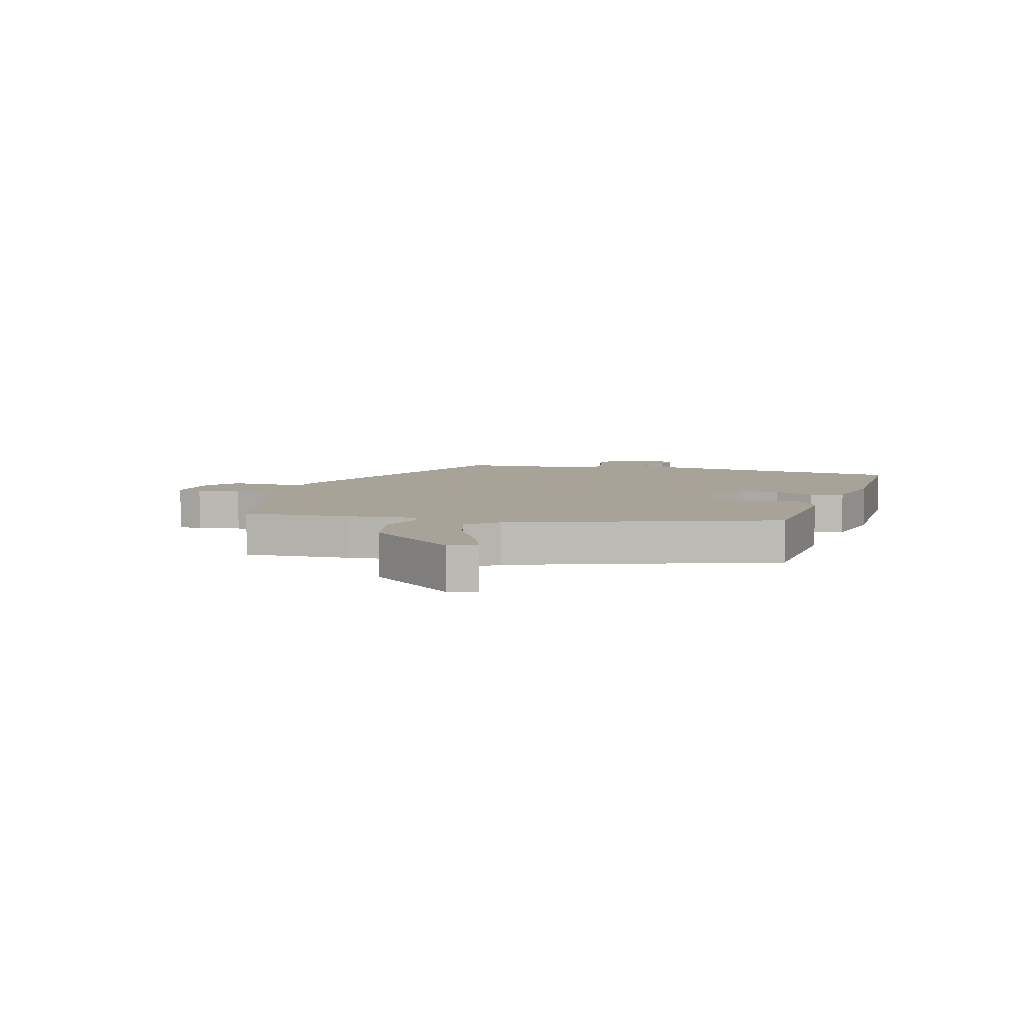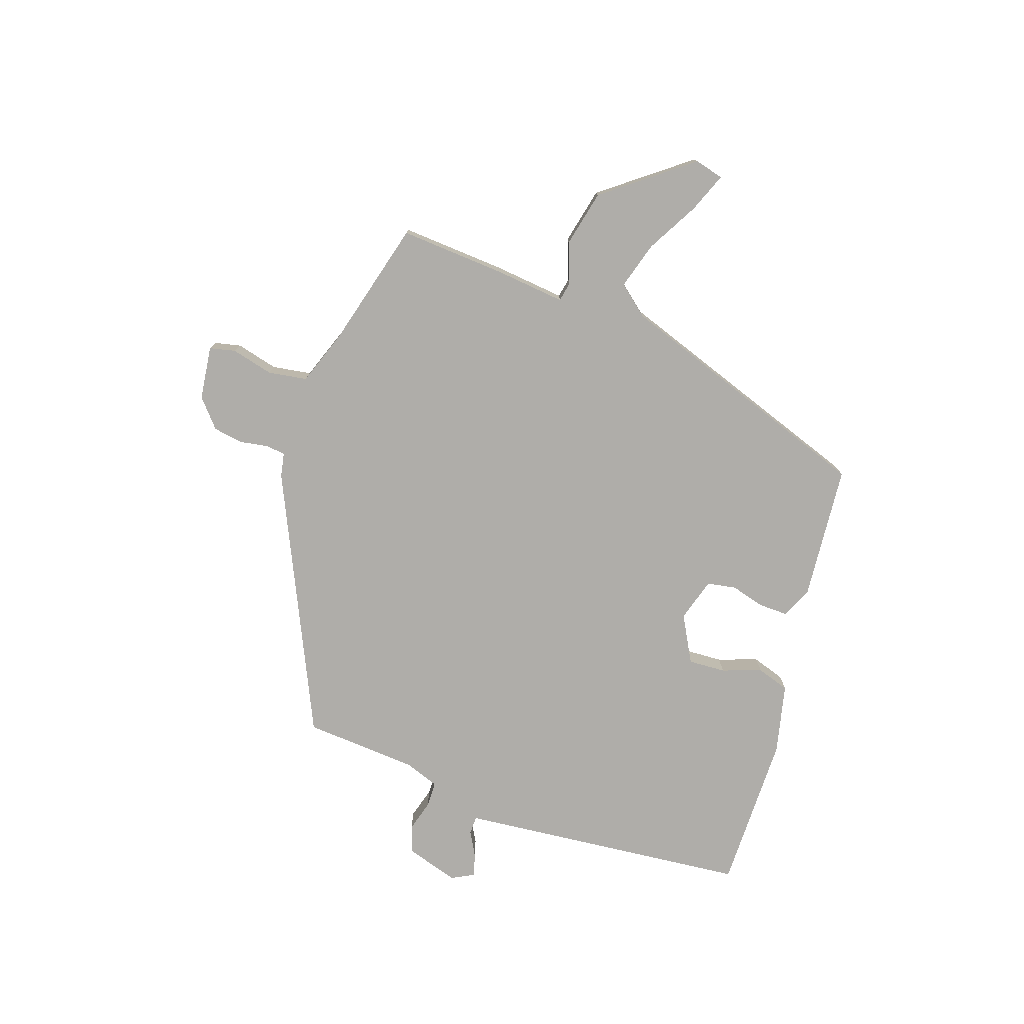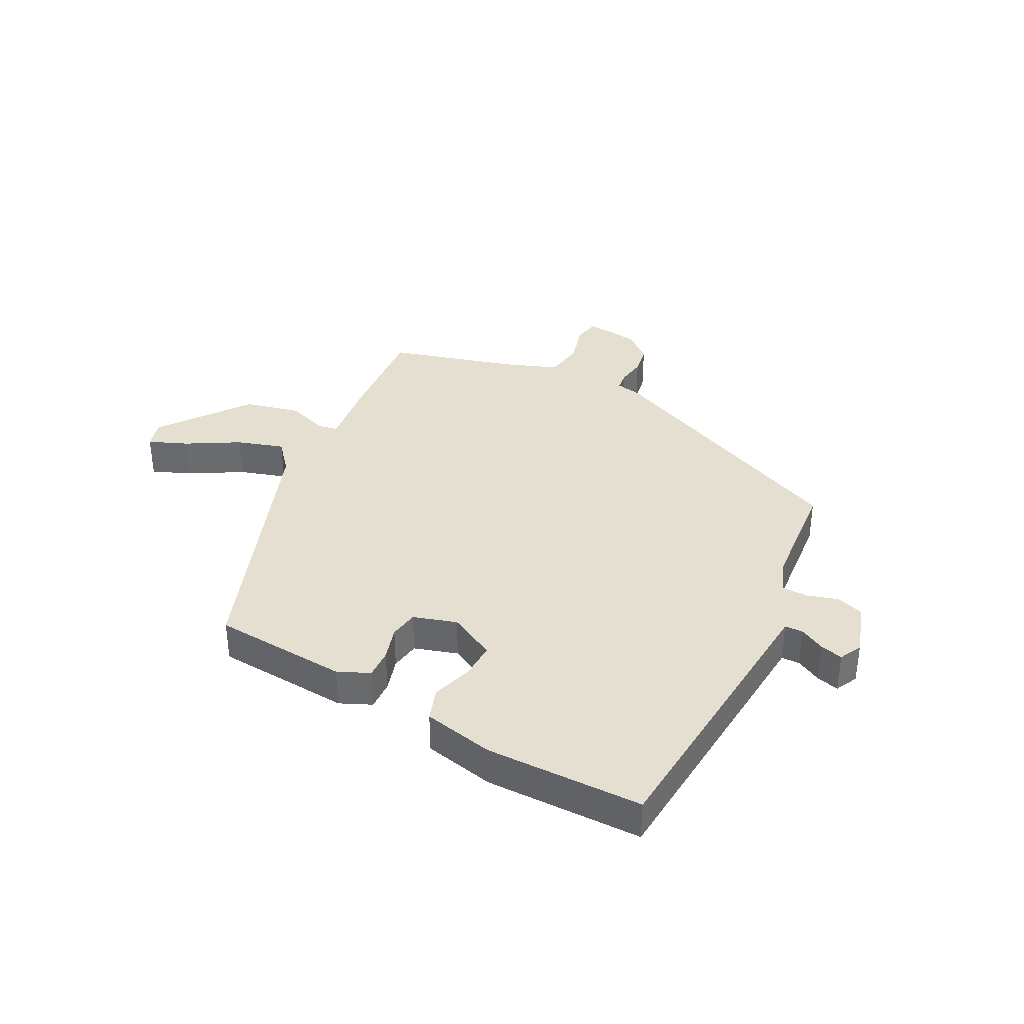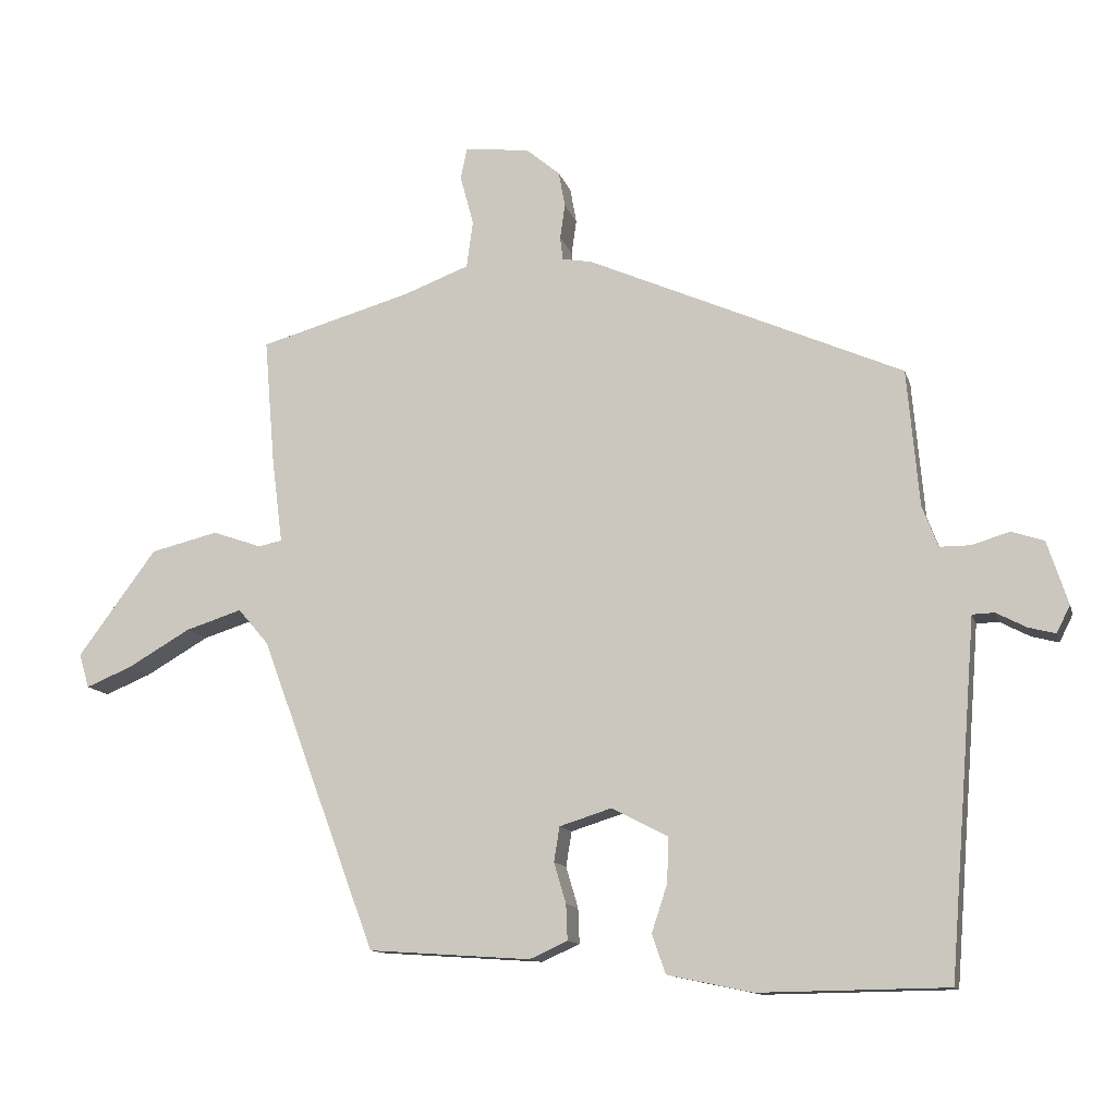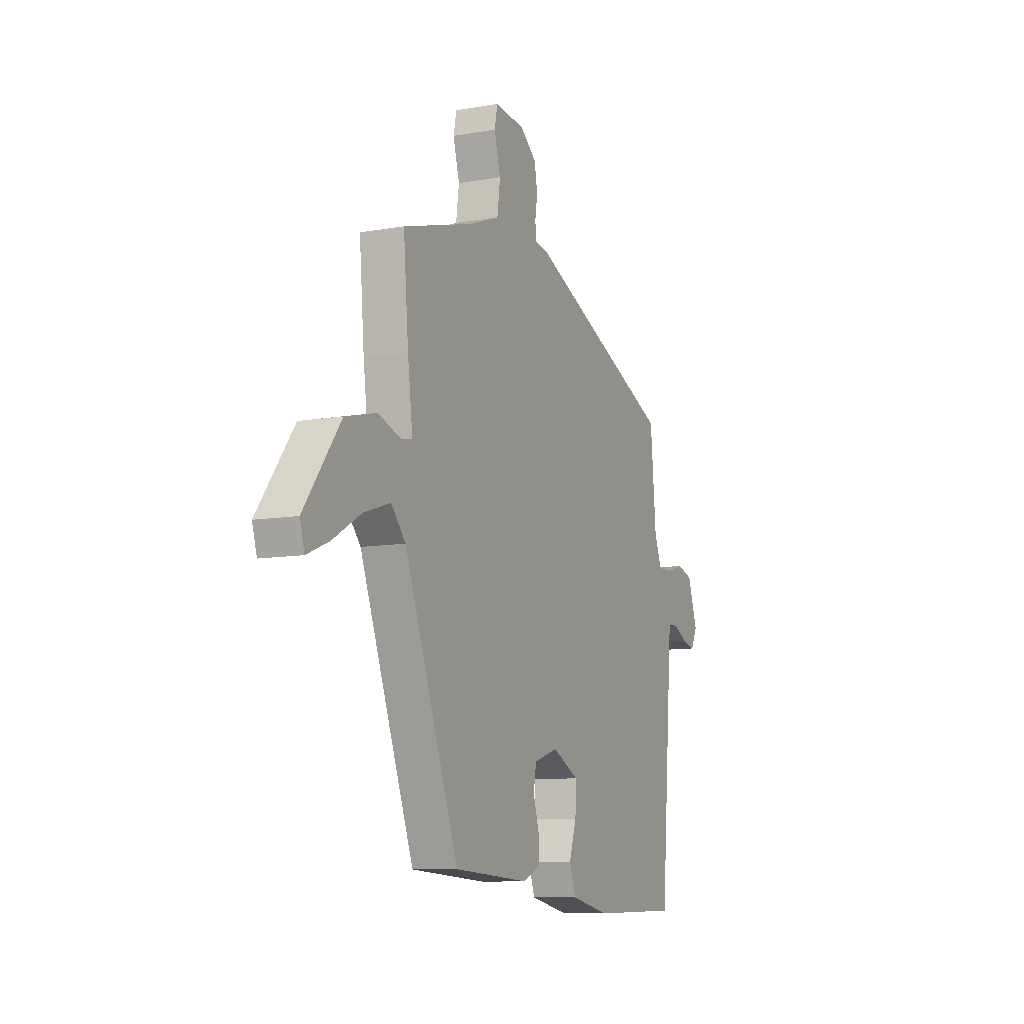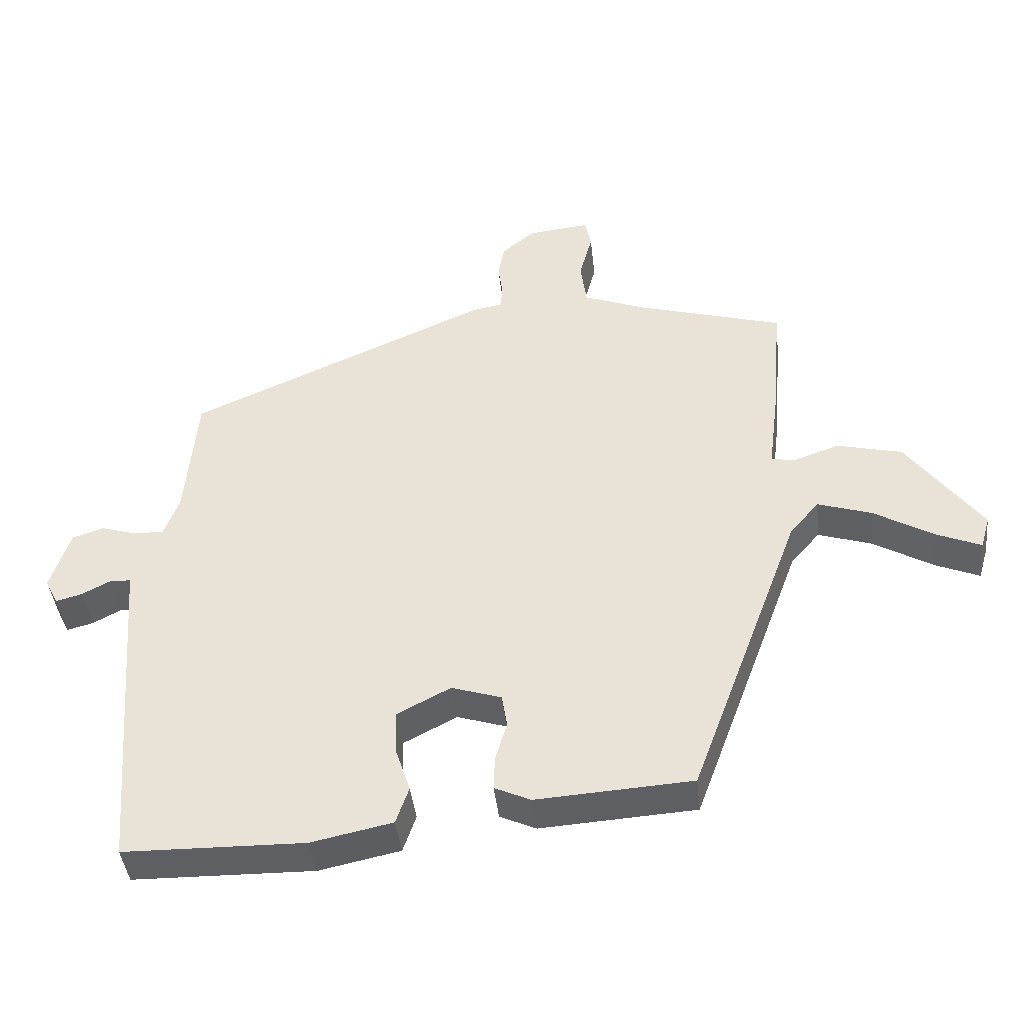
<metadata>
{"format":"obj","ext":"obj","renderer":"f3d","projection":"perspective","resolution":1024,"background":"white","views":[{"elev":6.8,"azim":107.1,"up":"+Y"},{"elev":-77.4,"azim":72.2,"up":"+Y"},{"elev":36.7,"azim":-152.4,"up":"+Y"},{"elev":-12.0,"azim":-166.0,"up":"+Z"},{"elev":-9.5,"azim":114.9,"up":"+Z"},{"elev":-41.8,"azim":6.2,"up":"+Z"}]}
</metadata>
<code>
v 0.483 0.07 0.444
v 0.468 0.07 0.266
v 0.453 0.07 0.147
v 0.486 0.07 0.14
v 0.555 0.07 0.164
v 0.65 0.07 0.141
v 0.76 0.07 -0.008
v 0.746 0.07 -0.056
v 0.681 0.07 -0.029
v 0.593 0.07 0.022
v 0.514 0.07 0.047
v 0.471 0.07 -0.003
v 0.308 0.07 -0.442
v 0.08 0.07 -0.457
v 0.027 0.07 -0.433
v 0.029 0.07 -0.383
v 0.046 0.07 -0.326
v 0.038 0.07 -0.277
v -0.035 0.07 -0.254
v -0.114 0.07 -0.295
v -0.112 0.07 -0.358
v -0.09 0.07 -0.425
v -0.109 0.07 -0.48
v -0.228 0.07 -0.505
v -0.493 0.07 -0.501
v -0.527 0.07 -0.07
v -0.532 0.07 -0.007
v -0.563 0.07 -0.006
v -0.605 0.07 -0.028
v -0.643 0.07 -0.038
v -0.662 0.07 0
v -0.633 0.07 0.089
v -0.587 0.07 0.104
v -0.535 0.07 0.088
v -0.491 0.07 0.088
v -0.469 0.07 0.146
v -0.452 0.07 0.338
v -0.008 0.07 0.532
v 0.033 0.07 0.539
v 0.037 0.07 0.572
v 0.03 0.07 0.62
v 0.039 0.07 0.67
v 0.087 0.07 0.71
v 0.178 0.07 0.72
v 0.187 0.07 0.676
v 0.168 0.07 0.606
v 0.177 0.07 0.54
v 0.269 0.07 0.505
v 0.483 0 0.444
v 0.468 0 0.266
v 0.453 0 0.147
v 0.486 0 0.14
v 0.555 0 0.164
v 0.65 0 0.141
v 0.76 0 -0.008
v 0.746 0 -0.056
v 0.681 0 -0.029
v 0.593 0 0.022
v 0.514 0 0.047
v 0.471 0 -0.003
v 0.308 0 -0.442
v 0.08 0 -0.457
v 0.027 0 -0.433
v 0.029 0 -0.383
v 0.046 0 -0.326
v 0.038 0 -0.277
v -0.035 0 -0.254
v -0.114 0 -0.295
v -0.112 0 -0.358
v -0.09 0 -0.425
v -0.109 0 -0.48
v -0.228 0 -0.505
v -0.493 0 -0.501
v -0.527 0 -0.07
v -0.532 0 -0.007
v -0.563 0 -0.006
v -0.605 0 -0.028
v -0.643 0 -0.038
v -0.662 0 0
v -0.633 0 0.089
v -0.587 0 0.104
v -0.535 0 0.088
v -0.491 0 0.088
v -0.469 0 0.146
v -0.452 0 0.338
v -0.008 0 0.532
v 0.033 0 0.539
v 0.037 0 0.572
v 0.03 0 0.62
v 0.039 0 0.67
v 0.087 0 0.71
v 0.178 0 0.72
v 0.187 0 0.676
v 0.168 0 0.606
v 0.177 0 0.54
v 0.269 0 0.505
f 44 45 46
f 43 44 46
f 42 43 46
f 41 42 46
f 40 41 46
f 39 40 46 47
f 39 47 48
f 38 39 48
f 37 38 48
f 36 37 48
f 32 33 34
f 31 32 34
f 30 31 34
f 29 30 34
f 28 29 34
f 27 28 34 35
f 26 27 35
f 26 35 36
f 25 26 36
f 24 25 36
f 23 24 36
f 22 23 36
f 21 22 36
f 15 16 17
f 14 15 17
f 13 14 17
f 12 13 17
f 11 12 17 18
f 8 9 10
f 7 8 10
f 6 7 10
f 5 6 10
f 4 5 10
f 3 4 10 11
f 1 2 3
f 48 1 3
f 36 48 3
f 20 21 36
f 36 3 11
f 20 36 11
f 19 20 11
f 11 18 19
f 94 93 92
f 94 92 91
f 94 91 90
f 94 90 89
f 94 89 88
f 95 94 88 87
f 96 95 87
f 96 87 86
f 96 86 85
f 96 85 84
f 82 81 80
f 82 80 79
f 82 79 78
f 82 78 77
f 82 77 76
f 83 82 76 75
f 83 75 74
f 84 83 74
f 84 74 73
f 84 73 72
f 84 72 71
f 84 71 70
f 84 70 69
f 65 64 63
f 65 63 62
f 65 62 61
f 65 61 60
f 66 65 60 59
f 58 57 56
f 58 56 55
f 58 55 54
f 58 54 53
f 58 53 52
f 59 58 52 51
f 51 50 49
f 51 49 96
f 51 96 84
f 84 69 68
f 59 51 84
f 59 84 68
f 59 68 67
f 67 66 59
f 1 49 50 2
f 2 50 51 3
f 3 51 52 4
f 4 52 53 5
f 5 53 54 6
f 6 54 55 7
f 7 55 56 8
f 8 56 57 9
f 9 57 58 10
f 10 58 59 11
f 11 59 60 12
f 12 60 61 13
f 13 61 62 14
f 14 62 63 15
f 15 63 64 16
f 16 64 65 17
f 17 65 66 18
f 18 66 67 19
f 19 67 68 20
f 20 68 69 21
f 21 69 70 22
f 22 70 71 23
f 23 71 72 24
f 24 72 73 25
f 25 73 74 26
f 26 74 75 27
f 27 75 76 28
f 28 76 77 29
f 29 77 78 30
f 30 78 79 31
f 31 79 80 32
f 32 80 81 33
f 33 81 82 34
f 34 82 83 35
f 35 83 84 36
f 36 84 85 37
f 37 85 86 38
f 38 86 87 39
f 39 87 88 40
f 40 88 89 41
f 41 89 90 42
f 42 90 91 43
f 43 91 92 44
f 44 92 93 45
f 45 93 94 46
f 46 94 95 47
f 47 95 96 48
f 48 96 49 1

</code>
